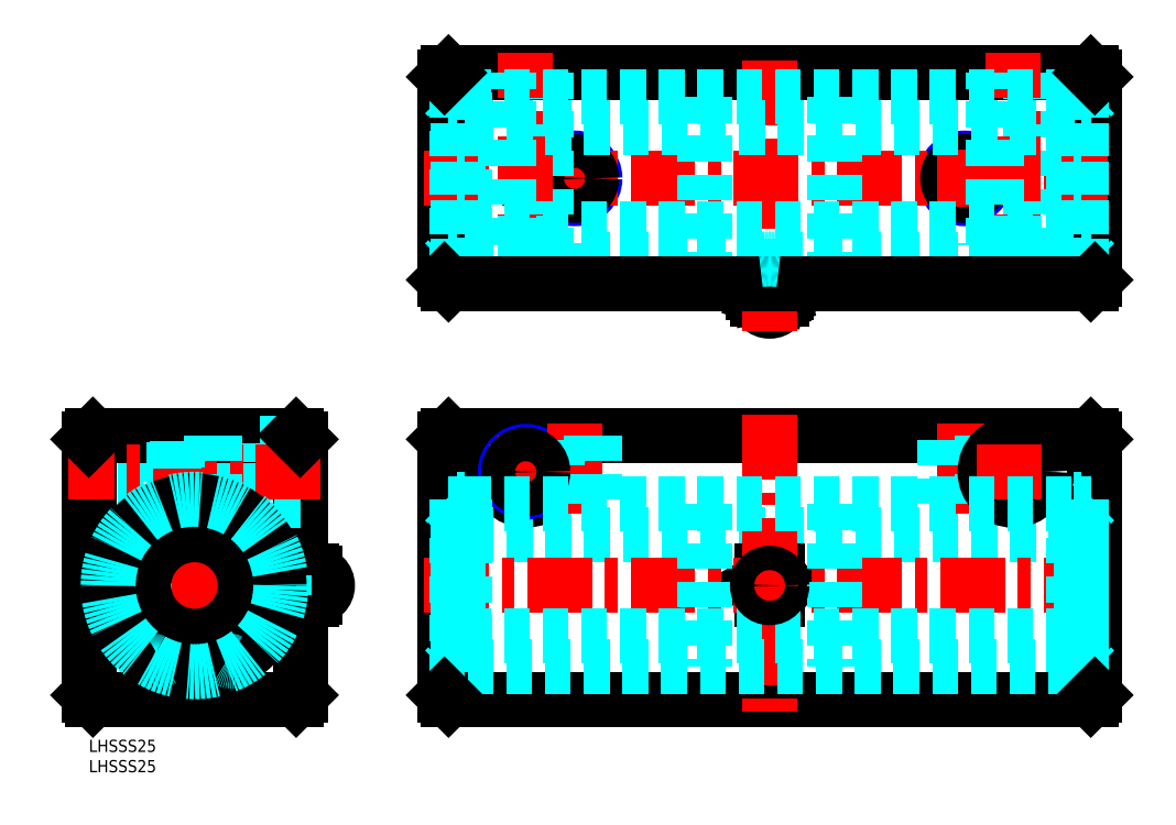
<metadata>
{"format":"dxf","ext":"dxf","renderer":"ezdxf+matplotlib","layout":"modelspace","background":"white","min_lineweight":24,"dpi":150}
</metadata>
<code>
0
SECTION
2
ENTITIES
0
INSERT
8
MSM_CONTINUOUS
2
*U8
10
0
20
0
30
0
0
INSERT
8
MSM_CONTINUOUS
2
*U9
10
0
20
0
30
0
0
LINE
8
MSM_CENTER
10
26
20
80
30
0
11
26
21
5
31
0
0
LINE
8
MSM_CENTER
10
-5
20
38
30
0
11
63.7
21
38
31
0
0
LINE
8
MSM_DASHED
10
-6.6e-15
20
70.19
30
0
11
42
21
70.19
31
0
0
LINE
8
MSM_DASHED
10
42
20
61.81
30
0
11
-6.6e-15
21
61.81
31
0
0
LINE
8
MSM_DASHED
10
-6.6e-15
20
71
30
0
11
42
21
71
31
0
0
LINE
8
MSM_DASHED
10
42
20
61
30
0
11
-6.6e-15
21
61
31
0
0
CIRCLE
8
MSM_CONTINUOUS
10
26
20
38
30
0
40
12.5
0
CIRCLE
8
MSM_CONTINUOUS
10
26
20
38
30
0
40
20
0
LINE
8
MSM_CONTINUOUS
10
1
20
10
30
0
11
51
21
10
31
0
0
LINE
8
MSM_CONTINUOUS
10
51
20
75
30
0
11
1
21
75
31
0
0
LINE
8
MSM_DASHED
10
42
20
59
30
0
11
42
21
73
31
0
0
LINE
8
MSM_CONTINUOUS
10
52
20
11
30
0
11
52
21
74
31
0
0
LINE
8
MSM_CONTINUOUS
10
247.5
20
74
30
0
11
247.5
21
11
31
0
0
CIRCLE
8
MSM_CONTINUOUS
10
107.5
20
66
30
0
40
7
0
LINE
8
MSM_CONTINUOUS
10
87.49
20
11
30
0
11
87.49
21
74
31
0
0
LINE
8
MSM_DASHED
10
246.7
20
18
30
0
11
244.3
21
18
31
0
0
LINE
8
MSM_DASHED
10
88.29
20
58
30
0
11
90.69
21
58
31
0
0
LINE
8
MSM_DASHED
10
242.5
20
50.5
30
0
11
92.49
21
50.5
31
0
0
LINE
8
MSM_CONTINUOUS
10
246.5
20
10
30
0
11
88.49
21
10
31
0
0
CIRCLE
8
MSM_DASHED
10
167.5
20
38
30
0
40
2.5
0
LINE
8
MSM_CONTINUOUS
10
165.5
20
41.5
30
0
11
163.4
21
38
31
0
0
LINE
8
MSM_CONTINUOUS
10
171.5
20
38
30
0
11
169.5
21
41.5
31
0
0
LINE
8
MSM_CONTINUOUS
10
165.5
20
34.5
30
0
11
169.5
21
34.5
31
0
0
LINE
8
MSM_CONTINUOUS
10
163.4
20
38
30
0
11
165.5
21
34.5
31
0
0
LINE
8
MSM_CONTINUOUS
10
169.5
20
34.5
30
0
11
171.5
21
38
31
0
0
LINE
8
MSM_CONTINUOUS
10
169.5
20
41.5
30
0
11
165.5
21
41.5
31
0
0
ARC
8
MSM_CONTINUOUS
10
55.7
20
38
30
0
40
3
50
270
51
90
0
ARC
8
MSM_CONTINUOUS
10
51.7
20
39.75
30
0
40
3.1
50
325.6
51
34.37
0
ARC
8
MSM_CONTINUOUS
10
56.1
20
39.75
30
0
40
3.1
50
145.6
51
214.4
0
LINE
8
MSM_CONTINUOUS
10
55.3
20
35
30
0
11
54.8
21
34.5
31
0
0
LINE
8
MSM_CONTINUOUS
10
55.7
20
35
30
0
11
55.3
21
35
31
0
0
LINE
8
MSM_CONTINUOUS
10
55.3
20
35
30
0
11
55.3
21
41
31
0
0
LINE
8
MSM_CONTINUOUS
10
53
20
34.5
30
0
11
52
21
35.5
31
0
0
LINE
8
MSM_CONTINUOUS
10
53
20
34.5
30
0
11
54.8
21
34.5
31
0
0
ARC
8
MSM_CONTINUOUS
10
56.1
20
36.25
30
0
40
3.1
50
145.6
51
214.4
0
ARC
8
MSM_CONTINUOUS
10
51.7
20
36.25
30
0
40
3.1
50
325.6
51
34.37
0
LINE
8
MSM_CONTINUOUS
10
54.26
20
38
30
0
11
53.54
21
38
31
0
0
LINE
8
MSM_CONTINUOUS
10
54.8
20
41.5
30
0
11
55.3
21
41
31
0
0
LINE
8
MSM_CONTINUOUS
10
55.3
20
41
30
0
11
55.7
21
41
31
0
0
LINE
8
MSM_CONTINUOUS
10
52
20
40.5
30
0
11
53
21
41.5
31
0
0
LINE
8
MSM_CONTINUOUS
10
54.8
20
41.5
30
0
11
53
21
41.5
31
0
0
LINE
8
MSM_DASHED
10
52
20
59
30
0
11
42
21
59
31
0
0
LINE
8
MSM_CONTINUOUS
10
246.5
20
164.2
30
0
11
88.49
21
164.2
31
0
0
CIRCLE
8
MSM_NARROW
10
119.5
20
138.2
30
0
40
5
0
LINE
8
MSM_CONTINUOUS
10
246.5
20
75
30
0
11
88.49
21
75
31
0
0
LINE
8
MSM_CONTINUOUS
10
87.49
20
113.2
30
0
11
87.49
21
163.2
31
0
0
CIRCLE
8
MSM_NARROW
10
107.5
20
66
30
0
40
5
0
LINE
8
MSM_CONTINUOUS
10
247.5
20
163.2
30
0
11
247.5
21
113.2
31
0
0
CIRCLE
8
MSM_NARROW
10
215.5
20
138.2
30
0
40
5
0
LINE
8
MSM_CONTINUOUS
10
165
20
112.2
30
0
11
163.4
21
110.7
31
0
0
LINE
8
MSM_CONTINUOUS
10
171.5
20
110.7
30
0
11
170
21
112.2
31
0
0
ARC
8
MSM_CONTINUOUS
10
167.5
20
107.2
30
0
40
4.043
50
60.02
51
120
0
ARC
8
MSM_CONTINUOUS
10
167.5
20
108.5
30
0
40
3
50
180
51
0
0
LINE
8
MSM_CONTINUOUS
10
170.5
20
108.9
30
0
11
164.5
21
108.9
31
0
0
ARC
8
MSM_CONTINUOUS
10
167.5
20
113.5
30
0
40
4.044
50
240
51
300
0
LINE
8
MSM_CONTINUOUS
10
164.5
20
108.9
30
0
11
164.5
21
108.5
31
0
0
LINE
8
MSM_CONTINUOUS
10
163.4
20
110
30
0
11
164.5
21
108.9
31
0
0
LINE
8
MSM_CONTINUOUS
10
165.5
20
110
30
0
11
165.5
21
110.7
31
0
0
LINE
8
MSM_CONTINUOUS
10
163.4
20
110
30
0
11
163.4
21
110.7
31
0
0
LINE
8
MSM_CONTINUOUS
10
170.5
20
108.5
30
0
11
170.5
21
108.9
31
0
0
LINE
8
MSM_CONTINUOUS
10
170.5
20
108.9
30
0
11
171.5
21
110
31
0
0
LINE
8
MSM_CONTINUOUS
10
171.5
20
110
30
0
11
171.5
21
110.7
31
0
0
LINE
8
MSM_CONTINUOUS
10
169.5
20
110
30
0
11
169.5
21
110.7
31
0
0
LINE
8
MSM_DASHED
10
42
20
73
30
0
11
52
21
73
31
0
0
LINE
8
MSM_CONTINUOUS
10
-6.6e-15
20
74
30
0
11
-6.6e-15
21
11
31
0
0
ARC
8
MSM_CONTINUOUS
10
169.9
20
109.1
30
0
40
2.312
50
43.93
51
61.77
0
LINE
8
MSM_CONTINUOUS
10
171
20
111.1
30
0
11
170.8
21
111.2
31
0
0
LINE
8
MSM_CONTINUOUS
10
170.8
20
111.2
30
0
11
170.6
21
111.2
31
0
0
LINE
8
MSM_CONTINUOUS
10
170.6
20
111.2
30
0
11
170.5
21
111.2
31
0
0
LINE
8
MSM_CONTINUOUS
10
170.5
20
111.2
30
0
11
170.3
21
111.2
31
0
0
LINE
8
MSM_CONTINUOUS
10
170.3
20
111.2
30
0
11
170.2
21
111.2
31
0
0
ARC
8
MSM_CONTINUOUS
10
171
20
109.4
30
0
40
2
50
114.3
51
137.3
0
ARC
8
MSM_CONTINUOUS
10
169.9
20
111.6
30
0
40
2.312
50
298.2
51
316.1
0
LINE
8
MSM_CONTINUOUS
10
171
20
109.6
30
0
11
170.8
21
109.5
31
0
0
LINE
8
MSM_CONTINUOUS
10
170.8
20
109.5
30
0
11
170.6
21
109.5
31
0
0
LINE
8
MSM_CONTINUOUS
10
170.6
20
109.5
30
0
11
170.5
21
109.4
31
0
0
LINE
8
MSM_CONTINUOUS
10
170.5
20
109.4
30
0
11
170.3
21
109.5
31
0
0
LINE
8
MSM_CONTINUOUS
10
170.3
20
109.5
30
0
11
170.2
21
109.5
31
0
0
ARC
8
MSM_CONTINUOUS
10
171
20
111.3
30
0
40
2
50
222.7
51
245.7
0
ARC
8
MSM_CONTINUOUS
10
163.8
20
109.1
30
0
40
2.312
50
43.93
51
61.77
0
LINE
8
MSM_CONTINUOUS
10
164.9
20
111.1
30
0
11
164.7
21
111.2
31
0
0
LINE
8
MSM_CONTINUOUS
10
164.7
20
111.2
30
0
11
164.6
21
111.2
31
0
0
LINE
8
MSM_CONTINUOUS
10
164.6
20
111.2
30
0
11
164.4
21
111.2
31
0
0
LINE
8
MSM_CONTINUOUS
10
164.4
20
111.2
30
0
11
164.3
21
111.2
31
0
0
LINE
8
MSM_CONTINUOUS
10
164.3
20
111.2
30
0
11
164.1
21
111.2
31
0
0
ARC
8
MSM_CONTINUOUS
10
164.9
20
109.4
30
0
40
2
50
114.3
51
137.3
0
ARC
8
MSM_CONTINUOUS
10
163.8
20
111.6
30
0
40
2.312
50
298.2
51
316.1
0
LINE
8
MSM_CONTINUOUS
10
164.9
20
109.6
30
0
11
164.7
21
109.5
31
0
0
LINE
8
MSM_CONTINUOUS
10
164.7
20
109.5
30
0
11
164.6
21
109.5
31
0
0
LINE
8
MSM_CONTINUOUS
10
164.6
20
109.5
30
0
11
164.4
21
109.4
31
0
0
LINE
8
MSM_CONTINUOUS
10
164.4
20
109.4
30
0
11
164.3
21
109.5
31
0
0
LINE
8
MSM_CONTINUOUS
10
164.3
20
109.5
30
0
11
164.1
21
109.5
31
0
0
ARC
8
MSM_CONTINUOUS
10
164.9
20
111.3
30
0
40
2
50
222.7
51
245.7
0
LINE
8
MSM_CENTER
10
57
20
66
30
0
11
-5
21
66
31
0
0
LINE
8
MSM_DASHED
10
30.19
20
75
30
0
11
30.19
21
57.56
31
0
0
LINE
8
MSM_DASHED
10
31
20
75
30
0
11
31
21
57.36
31
0
0
LINE
8
MSM_DASHED
10
21.81
20
57.56
30
0
11
21.81
21
75
31
0
0
LINE
8
MSM_DASHED
10
21
20
57.36
30
0
11
21
21
75
31
0
0
LINE
8
MSM_CENTER
10
82.49
20
38
30
0
11
252.5
21
38
31
0
0
LINE
8
MSM_CENTER
10
167.5
20
80
30
0
11
167.5
21
5
31
0
0
LINE
8
MSM_CENTER
10
167.5
20
100.5
30
0
11
167.5
21
169.2
31
0
0
LINE
8
MSM_DASHED
10
165
20
116.3
30
0
11
170
21
116.3
31
0
0
LINE
8
MSM_DASHED
10
165.4
20
116.7
30
0
11
169.6
21
116.7
31
0
0
LINE
8
MSM_DASHED
10
170
20
112.2
30
0
11
170
21
118.2
31
0
0
LINE
8
MSM_DASHED
10
169.6
20
112.2
30
0
11
169.6
21
118.3
31
0
0
LINE
8
MSM_DASHED
10
169.6
20
116.7
30
0
11
170
21
116.3
31
0
0
LINE
8
MSM_DASHED
10
165.4
20
112.2
30
0
11
165.4
21
118.3
31
0
0
LINE
8
MSM_DASHED
10
165
20
112.2
30
0
11
165
21
118.2
31
0
0
LINE
8
MSM_DASHED
10
165.4
20
116.7
30
0
11
165
21
116.3
31
0
0
LINE
8
MSM_DASHED
10
47.5
20
35.93
30
0
11
47.5
21
40.07
31
0
0
LINE
8
MSM_DASHED
10
47.93
20
35.5
30
0
11
47.93
21
40.5
31
0
0
LINE
8
MSM_DASHED
10
52
20
40.5
30
0
11
45.84
21
40.5
31
0
0
LINE
8
MSM_DASHED
10
52
20
40.07
30
0
11
45.89
21
40.07
31
0
0
LINE
8
MSM_DASHED
10
47.5
20
40.07
30
0
11
47.93
21
40.5
31
0
0
LINE
8
MSM_DASHED
10
52
20
35.5
30
0
11
45.84
21
35.5
31
0
0
LINE
8
MSM_DASHED
10
52
20
35.93
30
0
11
45.89
21
35.93
31
0
0
LINE
8
MSM_DASHED
10
47.5
20
35.93
30
0
11
47.93
21
35.5
31
0
0
LINE
8
MSM_CENTER
10
215.5
20
78
30
0
11
215.5
21
55
31
0
0
LINE
8
MSM_CENTER
10
119.5
20
78
30
0
11
119.5
21
55
31
0
0
LINE
8
MSM_DASHED
10
219.7
20
75
30
0
11
219.7
21
58
31
0
0
LINE
8
MSM_DASHED
10
220.5
20
75
30
0
11
220.5
21
58
31
0
0
LINE
8
MSM_DASHED
10
211.3
20
58
30
0
11
211.3
21
75
31
0
0
LINE
8
MSM_DASHED
10
210.5
20
58
30
0
11
210.5
21
75
31
0
0
LINE
8
MSM_DASHED
10
123.7
20
75
30
0
11
123.7
21
58
31
0
0
LINE
8
MSM_DASHED
10
124.5
20
75
30
0
11
124.5
21
58
31
0
0
LINE
8
MSM_DASHED
10
115.3
20
58
30
0
11
115.3
21
75
31
0
0
LINE
8
MSM_DASHED
10
114.5
20
58
30
0
11
114.5
21
75
31
0
0
LINE
8
MSM_CENTER
10
107.5
20
75
30
0
11
107.5
21
57
31
0
0
LINE
8
MSM_CENTER
10
98.49
20
66
30
0
11
116.5
21
66
31
0
0
CIRCLE
8
MSM_CONTINUOUS
10
107.5
20
66
30
0
40
4.188
0
LINE
8
MSM_CENTER
10
227.5
20
75
30
0
11
227.5
21
57
31
0
0
CIRCLE
8
MSM_NARROW
10
227.5
20
66
30
0
40
5
0
CIRCLE
8
MSM_CONTINUOUS
10
227.5
20
66
30
0
40
7
0
CIRCLE
8
MSM_CONTINUOUS
10
227.5
20
66
30
0
40
4.188
0
LINE
8
MSM_CENTER
10
218.5
20
66
30
0
11
236.5
21
66
31
0
0
LINE
8
MSM_CENTER
10
82.49
20
138.2
30
0
11
252.5
21
138.2
31
0
0
LINE
8
MSM_CENTER
10
119.5
20
145.2
30
0
11
119.5
21
131.2
31
0
0
CIRCLE
8
MSM_CONTINUOUS
10
119.5
20
138.2
30
0
40
4.188
0
CIRCLE
8
MSM_CONTINUOUS
10
215.5
20
138.2
30
0
40
4.188
0
LINE
8
MSM_CENTER
10
215.5
20
145.2
30
0
11
215.5
21
131.2
31
0
0
LINE
8
MSM_DASHED
10
231.7
20
164.2
30
0
11
231.7
21
122.2
31
0
0
LINE
8
MSM_DASHED
10
232.5
20
164.2
30
0
11
232.5
21
122.2
31
0
0
LINE
8
MSM_CENTER
10
227.5
20
107.2
30
0
11
227.5
21
169.2
31
0
0
LINE
8
MSM_DASHED
10
223.3
20
122.2
30
0
11
223.3
21
164.2
31
0
0
LINE
8
MSM_DASHED
10
222.5
20
122.2
30
0
11
222.5
21
164.2
31
0
0
LINE
8
MSM_DASHED
10
220.5
20
122.2
30
0
11
234.5
21
122.2
31
0
0
LINE
8
MSM_DASHED
10
220.5
20
112.2
30
0
11
220.5
21
122.2
31
0
0
LINE
8
MSM_DASHED
10
234.5
20
122.2
30
0
11
234.5
21
112.2
31
0
0
LINE
8
MSM_DASHED
10
111.7
20
164.2
30
0
11
111.7
21
122.2
31
0
0
LINE
8
MSM_DASHED
10
112.5
20
164.2
30
0
11
112.5
21
122.2
31
0
0
LINE
8
MSM_CENTER
10
107.5
20
107.2
30
0
11
107.5
21
169.2
31
0
0
LINE
8
MSM_DASHED
10
103.3
20
122.2
30
0
11
103.3
21
164.2
31
0
0
LINE
8
MSM_DASHED
10
102.5
20
122.2
30
0
11
102.5
21
164.2
31
0
0
LINE
8
MSM_DASHED
10
100.5
20
122.2
30
0
11
114.5
21
122.2
31
0
0
LINE
8
MSM_DASHED
10
100.5
20
112.2
30
0
11
100.5
21
122.2
31
0
0
LINE
8
MSM_DASHED
10
114.5
20
122.2
30
0
11
114.5
21
112.2
31
0
0
ARC
8
MSM_CONTINUOUS
10
35.43
20
21.79
30
0
40
2.5
50
202.5
51
236.9
0
LINE
8
MSM_CONTINUOUS
10
32.97
20
21.21
30
0
11
33.12
21
20.84
31
0
0
ARC
8
MSM_CONTINUOUS
10
35.6
20
22.3
30
0
40
2.85
50
64.29
51
202.5
0
ARC
8
MSM_CONTINUOUS
10
38.07
20
27.44
30
0
40
2.85
50
244.3
51
321.6
0
ARC
8
MSM_CONTINUOUS
10
26
20
37
30
0
40
18.25
50
321.6
51
218.4
0
ARC
8
MSM_CONTINUOUS
10
13.93
20
27.44
30
0
40
2.85
50
218.4
51
295.7
0
ARC
8
MSM_CONTINUOUS
10
16.4
20
22.3
30
0
40
2.85
50
337.5
51
115.7
0
LINE
8
MSM_CONTINUOUS
10
18.88
20
20.84
30
0
11
19.03
21
21.21
31
0
0
ARC
8
MSM_CONTINUOUS
10
16.57
20
21.79
30
0
40
2.5
50
303.1
51
337.5
0
CIRCLE
8
MSM_CONTINUOUS
10
35.6
20
22.3
30
0
40
1.25
0
CIRCLE
8
MSM_CONTINUOUS
10
16.4
20
22.3
30
0
40
1.25
0
LINE
8
MSM_DASHED
10
92.59
20
25.15
30
1.75
11
90.84
21
25.15
31
1.75
0
LINE
8
MSM_DASHED
10
92.59
20
19.29
30
1.75
11
90.84
21
19.29
31
1.75
0
LINE
8
MSM_DASHED
10
92.59
20
59.25
30
1.75
11
90.69
21
59.25
31
1.75
0
LINE
8
MSM_DASHED
10
92.59
20
55.25
30
1.75
11
90.84
21
55.25
31
1.75
0
LINE
8
MSM_DASHED
10
90.84
20
19.29
30
1.25
11
90.84
21
59.25
31
1.25
0
LINE
8
MSM_DASHED
10
92.59
20
16.75
30
1.75
11
90.69
21
16.75
31
1.75
0
LINE
8
MSM_DASHED
10
92.59
20
59.25
30
0
11
92.59
21
16.75
31
0
0
LINE
8
MSM_DASHED
10
90.69
20
59.25
30
0
11
90.69
21
16.75
31
0
0
LINE
8
MSM_DASHED
10
242.4
20
25.15
30
1.75
11
244.1
21
25.15
31
1.75
0
LINE
8
MSM_DASHED
10
242.4
20
19.29
30
1.75
11
244.1
21
19.29
31
1.75
0
LINE
8
MSM_DASHED
10
242.4
20
59.25
30
1.75
11
244.3
21
59.25
31
1.75
0
LINE
8
MSM_DASHED
10
242.4
20
55.25
30
1.75
11
244.1
21
55.25
31
1.75
0
LINE
8
MSM_DASHED
10
244.1
20
19.29
30
1.25
11
244.1
21
59.25
31
1.25
0
LINE
8
MSM_DASHED
10
242.4
20
16.75
30
1.75
11
244.3
21
16.75
31
1.75
0
LINE
8
MSM_DASHED
10
242.4
20
59.25
30
0
11
242.4
21
16.75
31
0
0
LINE
8
MSM_DASHED
10
244.3
20
59.25
30
0
11
244.3
21
16.75
31
0
0
LINE
8
MSM_DASHED
10
244.3
20
58
30
0
11
246.7
21
58
31
0
0
LINE
8
MSM_DASHED
10
92.59
20
58
30
0
11
242.4
21
58
31
0
0
LINE
8
MSM_DASHED
10
92.59
20
25.5
30
0
11
242.4
21
25.5
31
0
0
LINE
8
MSM_DASHED
10
242.4
20
18
30
0
11
92.59
21
18
31
0
0
LINE
8
MSM_DASHED
10
90.69
20
18
30
0
11
88.29
21
18
31
0
0
LINE
8
MSM_DASHED
10
246.7
20
18
30
0
11
247.5
21
17.2
31
0
0
LINE
8
MSM_DASHED
10
246.7
20
58
30
0
11
247.5
21
58.8
31
0
0
LINE
8
MSM_DASHED
10
88.29
20
58
30
0
11
87.49
21
58.8
31
0
0
LINE
8
MSM_DASHED
10
88.29
20
18
30
0
11
87.49
21
17.2
31
0
0
LINE
8
MSM_DASHED
10
151.6
20
58
30
0
11
151.6
21
18
31
0
0
LINE
8
MSM_DASHED
10
183.4
20
58
30
0
11
183.4
21
18
31
0
0
LINE
8
MSM_DASHED
10
242.5
20
150.7
30
0
11
92.49
21
150.7
31
0
0
LINE
8
MSM_DASHED
10
92.59
20
159.5
30
1.75
11
90.69
21
159.5
31
1.75
0
LINE
8
MSM_DASHED
10
90.84
20
117
30
1.25
11
90.84
21
159.5
31
1.25
0
LINE
8
MSM_DASHED
10
92.59
20
117
30
1.75
11
90.69
21
117
31
1.75
0
LINE
8
MSM_DASHED
10
92.59
20
159.5
30
0
11
92.59
21
117
31
0
0
LINE
8
MSM_DASHED
10
90.69
20
159.5
30
0
11
90.69
21
117
31
0
0
LINE
8
MSM_DASHED
10
242.4
20
159.5
30
1.75
11
244.3
21
159.5
31
1.75
0
LINE
8
MSM_DASHED
10
244.1
20
117
30
1.25
11
244.1
21
159.5
31
1.25
0
LINE
8
MSM_DASHED
10
242.4
20
117
30
1.75
11
244.3
21
117
31
1.75
0
LINE
8
MSM_DASHED
10
242.4
20
159.5
30
0
11
242.4
21
117
31
0
0
LINE
8
MSM_DASHED
10
244.3
20
159.5
30
0
11
244.3
21
117
31
0
0
LINE
8
MSM_DASHED
10
92.59
20
158.2
30
0
11
242.4
21
158.2
31
0
0
LINE
8
MSM_DASHED
10
92.59
20
125.7
30
0
11
242.4
21
125.7
31
0
0
LINE
8
MSM_DASHED
10
242.4
20
118.2
30
0
11
92.59
21
118.2
31
0
0
LINE
8
MSM_DASHED
10
246.7
20
118.2
30
0
11
247.5
21
117.4
31
0
0
LINE
8
MSM_DASHED
10
246.7
20
158.2
30
0
11
247.5
21
159
31
0
0
LINE
8
MSM_DASHED
10
88.29
20
158.2
30
0
11
87.49
21
159
31
0
0
LINE
8
MSM_DASHED
10
88.29
20
118.2
30
0
11
87.49
21
117.4
31
0
0
LINE
8
MSM_DASHED
10
88.29
20
158.2
30
0
11
90.69
21
158.2
31
0
0
LINE
8
MSM_DASHED
10
246.7
20
118.2
30
0
11
244.3
21
118.2
31
0
0
LINE
8
MSM_DASHED
10
90.69
20
118.2
30
0
11
88.29
21
118.2
31
0
0
LINE
8
MSM_DASHED
10
244.3
20
158.2
30
0
11
246.7
21
158.2
31
0
0
LINE
8
MSM_DASHED
10
183.4
20
158.2
30
0
11
183.4
21
118.2
31
0
0
LINE
8
MSM_DASHED
10
151.6
20
158.2
30
0
11
151.6
21
118.2
31
0
0
LINE
8
MSM_DASHED
10
244.3
20
131.5
30
0
11
242.4
21
131.5
31
0
0
LINE
8
MSM_DASHED
10
244.3
20
145
30
0
11
242.4
21
145
31
0
0
LINE
8
MSM_DASHED
10
92.59
20
145
30
0
11
90.69
21
145
31
0
0
LINE
8
MSM_DASHED
10
92.59
20
131.5
30
0
11
90.69
21
131.5
31
0
0
LINE
8
MSM_CONTINUOUS
10
88.49
20
112.2
30
0
11
246.5
21
112.2
31
0
0
ARC
8
MSM_DASHED
10
167.5
20
98.41
30
0
40
20
50
82.82
51
97.18
0
CIRCLE
8
MSM_CONTINUOUS
10
26
20
38
30
0
40
20.8
0
CIRCLE
8
MSM_DASHED
10
26
20
38
30
0
40
21.25
0
ARC
8
MSM_DASHED
10
35.43
20
21.79
30
0
40
2.5
50
236.9
51
300.2
0
ARC
8
MSM_DASHED
10
16.57
20
21.79
30
0
40
2.5
50
239.8
51
303.1
0
LINE
8
MSM_CONTINUOUS
10
88.49
20
75
30
0
11
87.49
21
74
31
0
0
LINE
8
MSM_CONTINUOUS
10
88.49
20
10
30
0
11
87.49
21
11
31
0
0
LINE
8
MSM_CONTINUOUS
10
51
20
10
30
0
11
52
21
11
31
0
0
LINE
8
MSM_CONTINUOUS
10
1
20
10
30
0
11
-6.6e-15
21
11
31
0
0
LINE
8
MSM_CONTINUOUS
10
1
20
75
30
0
11
-6.6e-15
21
74
31
0
0
LINE
8
MSM_CONTINUOUS
10
51
20
75
30
0
11
52
21
74
31
0
0
LINE
8
MSM_CONTINUOUS
10
247.5
20
11
30
0
11
246.5
21
10
31
0
0
LINE
8
MSM_CONTINUOUS
10
246.5
20
75
30
0
11
247.5
21
74
31
0
0
LINE
8
MSM_CONTINUOUS
10
246.5
20
112.2
30
0
11
247.5
21
113.2
31
0
0
LINE
8
MSM_CONTINUOUS
10
246.5
20
164.2
30
0
11
247.5
21
163.2
31
0
0
LINE
8
MSM_CONTINUOUS
10
88.49
20
164.2
30
0
11
87.49
21
163.2
31
0
0
CIRCLE
8
MSM_CONTINUOUS
10
167.5
20
38
30
0
40
3
0
LINE
8
MSM_CONTINUOUS
10
87.49
20
113.2
30
0
11
88.49
21
112.2
31
0
0
ENDSEC
0
EOF

</code>
